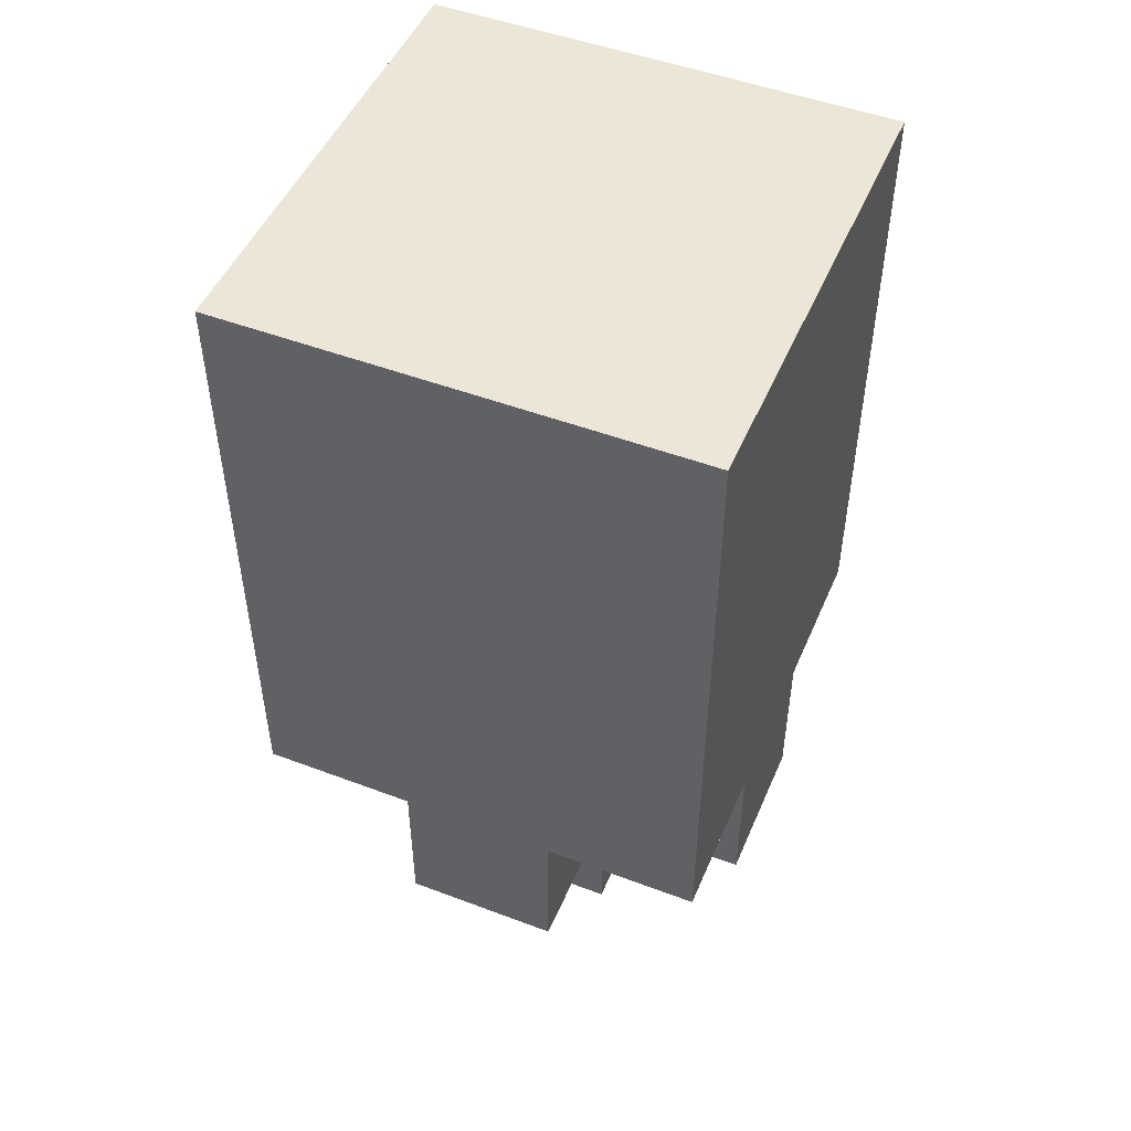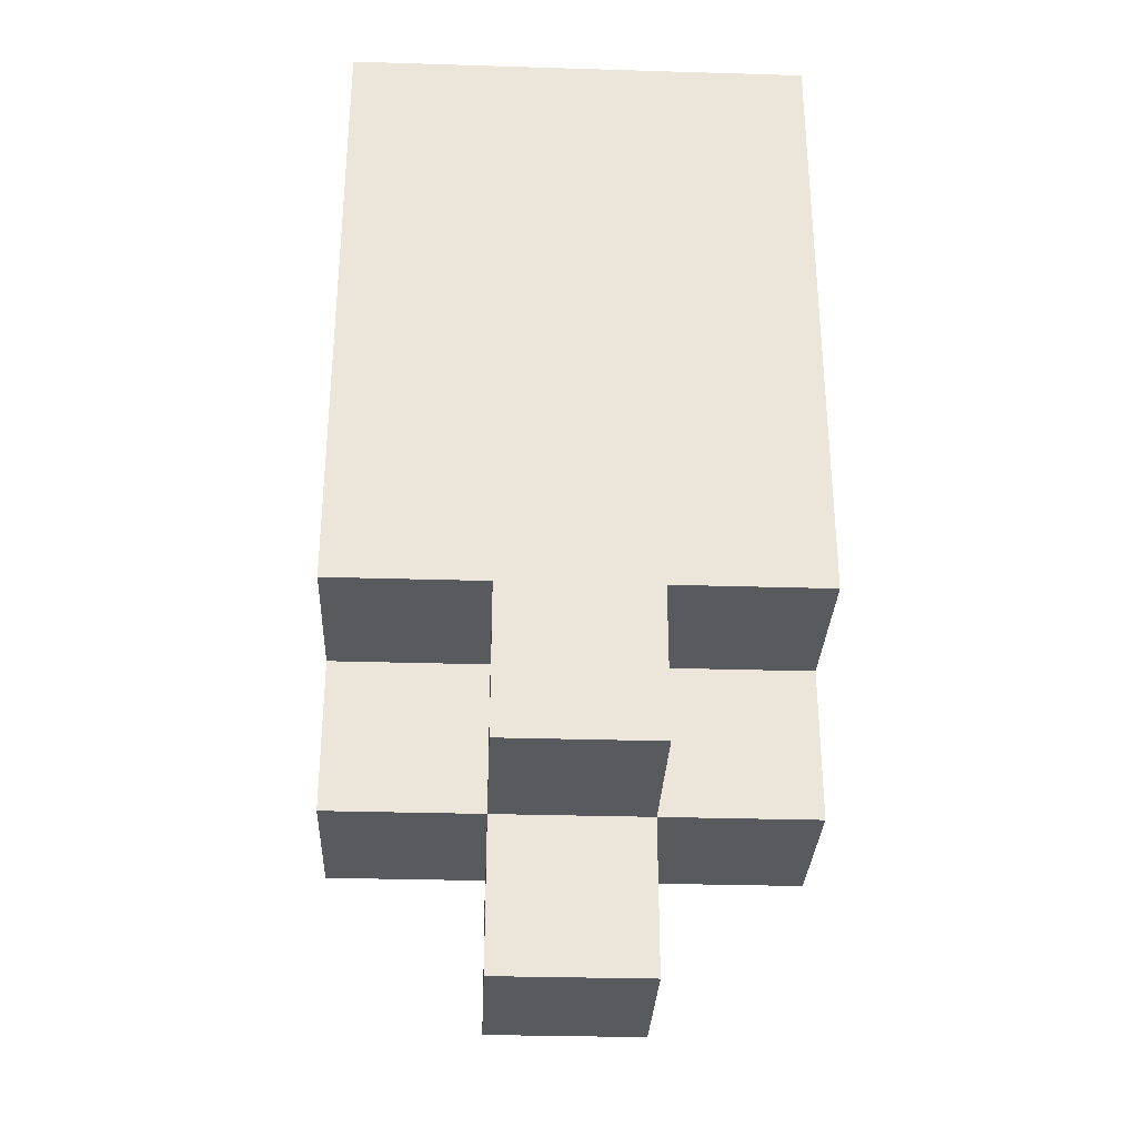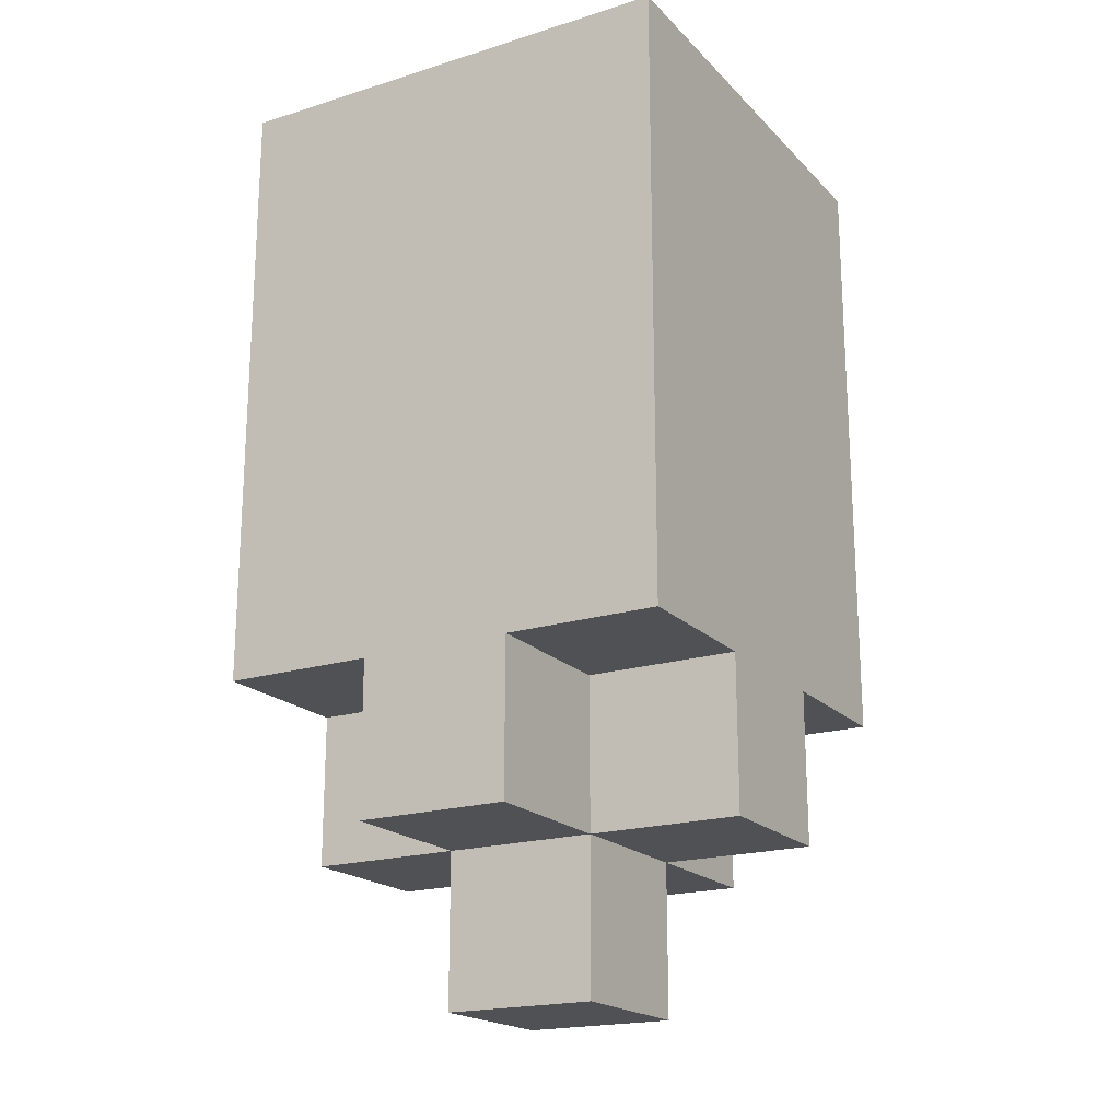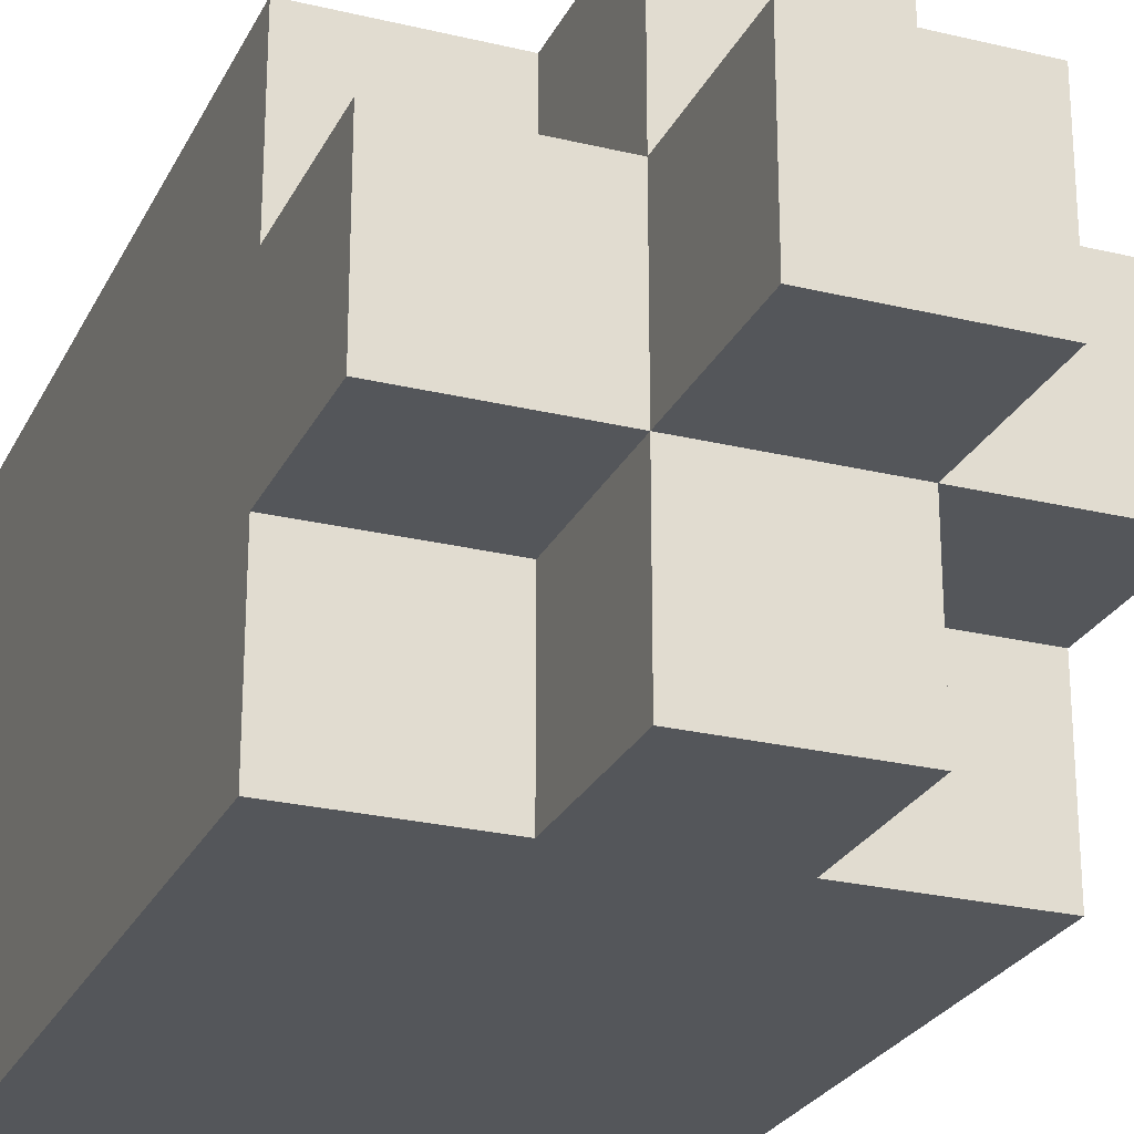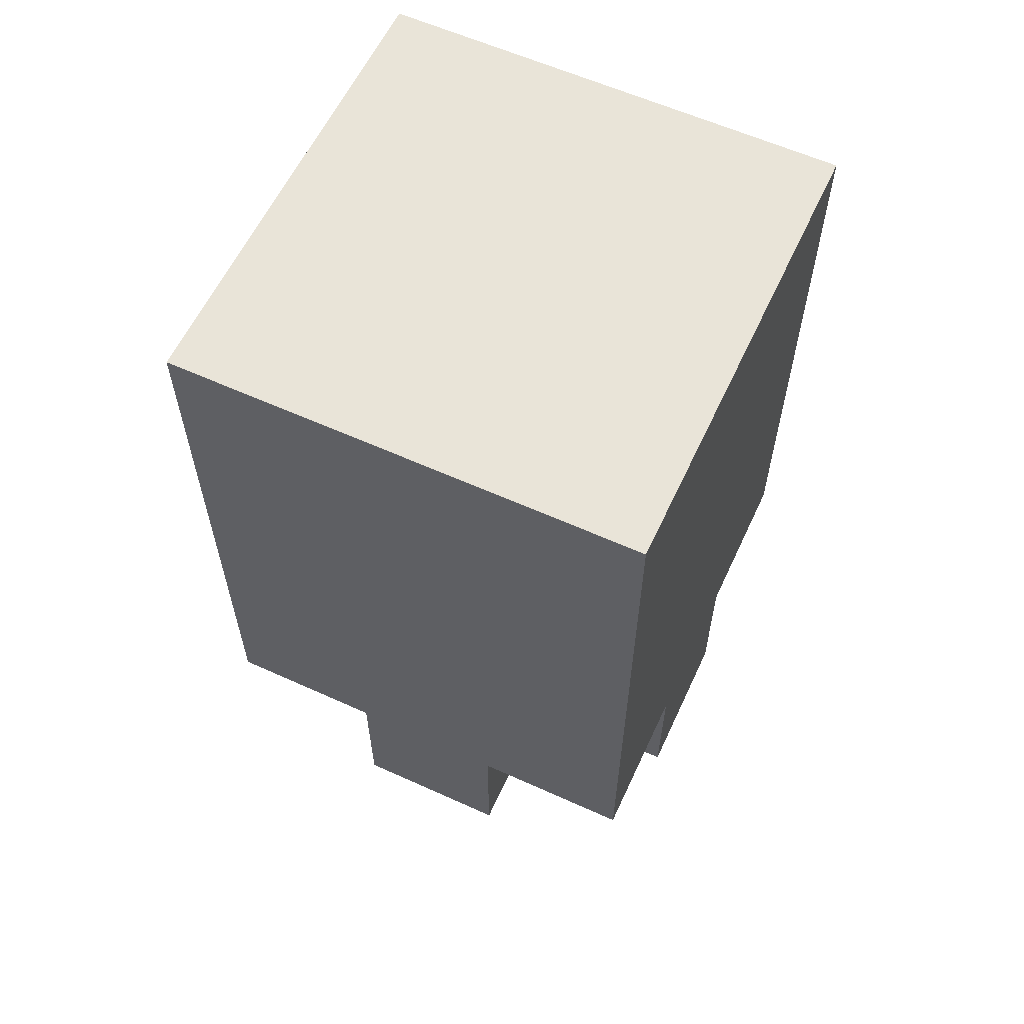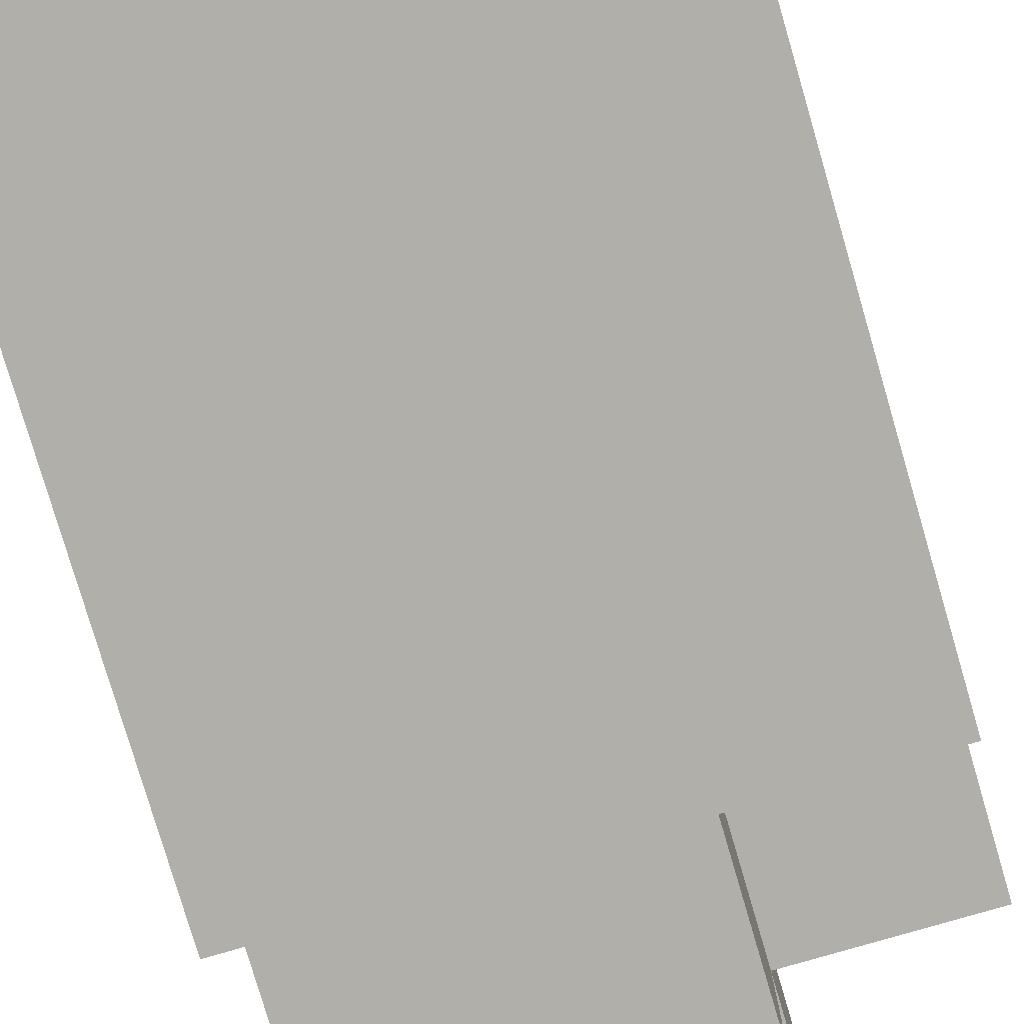
<metadata>
{"format":"obj","ext":"obj","renderer":"f3d","projection":"perspective","resolution":1024,"background":"white","views":[{"elev":49.3,"azim":-157.3,"up":"+Z"},{"elev":-31.1,"azim":-92.5,"up":"+Z"},{"elev":-19.5,"azim":-60.0,"up":"+Z"},{"elev":-25.4,"azim":158.7,"up":"+Y"},{"elev":60.1,"azim":114.9,"up":"+Z"},{"elev":-78.0,"azim":16.3,"up":"+Y"}]}
</metadata>
<code>
o Bottle_Blue-6
v -0.03 0.03 0.08069
v -0.03 -0.03 0.08069
v -0.03 0.03 0.02069
v -0.03 -0.03 0.02069
v -0.03 0.03 0.000691
v -0.03 0.009999 0.000691
v -0.03 -0.01 0.000691
v -0.03 -0.03 0.000691
v -0.03 0.009999 -0.01931
v -0.03 -0.01 -0.01931
v -0.01 0.03 0.000691
v -0.01 0.009999 0.000691
v -0.01 -0.01 0.000691
v -0.01 -0.03 0.000691
v -0.01 0.03 -0.01931
v -0.01 0.009999 -0.01931
v -0.01 -0.01 -0.01931
v -0.01 -0.03 -0.01931
v -0.01 0.009999 -0.03931
v -0.01 -0.01 -0.03931
v 0.01 0.03 0.000691
v 0.01 0.009999 0.000691
v 0.01 -0.01 0.000691
v 0.01 -0.03 0.000691
v 0.01 0.03 -0.01931
v 0.01 0.009999 -0.01931
v 0.01 -0.01 -0.01931
v 0.01 -0.03 -0.01931
v 0.01 0.009999 -0.03931
v 0.01 -0.01 -0.03931
v 0.03 0.03 0.08069
v 0.03 -0.03 0.08069
v 0.03 0.03 0.02069
v 0.03 -0.03 0.02069
v 0.03 0.03 0.000691
v 0.03 0.009999 0.000691
v 0.03 -0.01 0.000691
v 0.03 -0.03 0.000691
v 0.03 0.009999 -0.01931
v 0.03 -0.01 -0.01931
v -0.03 0.03 0.08069
v -0.03 0.03 0.02069
v -0.03 0.03 0.000691
v -0.01 0.03 0.000691
v -0.01 0.03 -0.01931
v 0.01 0.03 0.000691
v 0.01 0.03 -0.01931
v 0.03 0.03 0.08069
v 0.03 0.03 0.02069
v 0.03 0.03 0.000691
v -0.03 0.009999 0.000691
v -0.03 0.009999 -0.01931
v -0.01 0.009999 0.000691
v -0.01 0.009999 -0.01931
v -0.01 0.009999 -0.03931
v 0.01 0.009999 0.000691
v 0.01 0.009999 -0.01931
v 0.01 0.009999 -0.03931
v 0.03 0.009999 0.000691
v 0.03 0.009999 -0.01931
v -0.03 -0.01 0.000691
v -0.03 -0.01 -0.01931
v -0.01 -0.01 0.000691
v -0.01 -0.01 -0.01931
v -0.01 -0.01 -0.03931
v 0.01 -0.01 0.000691
v 0.01 -0.01 -0.01931
v 0.01 -0.01 -0.03931
v 0.03 -0.01 0.000691
v 0.03 -0.01 -0.01931
v -0.03 -0.03 0.08069
v -0.03 -0.03 0.02069
v -0.03 -0.03 0.000691
v -0.01 -0.03 0.000691
v -0.01 -0.03 -0.01931
v 0.01 -0.03 0.000691
v 0.01 -0.03 -0.01931
v 0.03 -0.03 0.08069
v 0.03 -0.03 0.02069
v 0.03 -0.03 0.000691
v -0.03 0.03 0.08069
v 0.03 0.03 0.08069
v -0.03 -0.03 0.08069
v 0.03 -0.03 0.08069
v -0.03 0.03 0.000691
v -0.01 0.03 0.000691
v 0.01 0.03 0.000691
v 0.03 0.03 0.000691
v -0.03 0.009999 0.000691
v -0.01 0.009999 0.000691
v 0.01 0.009999 0.000691
v 0.03 0.009999 0.000691
v -0.03 -0.01 0.000691
v -0.01 -0.01 0.000691
v 0.01 -0.01 0.000691
v 0.03 -0.01 0.000691
v -0.03 -0.03 0.000691
v -0.01 -0.03 0.000691
v 0.01 -0.03 0.000691
v 0.03 -0.03 0.000691
v -0.01 0.03 -0.01931
v 0.01 0.03 -0.01931
v -0.03 0.009999 -0.01931
v -0.01 0.009999 -0.01931
v 0.01 0.009999 -0.01931
v 0.03 0.009999 -0.01931
v -0.03 -0.01 -0.01931
v -0.01 -0.01 -0.01931
v 0.01 -0.01 -0.01931
v 0.03 -0.01 -0.01931
v -0.01 -0.03 -0.01931
v 0.01 -0.03 -0.01931
v -0.01 0.009999 -0.03931
v 0.01 0.009999 -0.03931
v -0.01 -0.01 -0.03931
v 0.01 -0.01 -0.03931
f 3 2 1
f 4 2 3
f 5 4 3
f 6 4 5
f 7 4 6
f 8 4 7
f 9 7 6
f 10 7 9
f 15 12 11
f 16 12 15
f 17 14 13
f 18 14 17
f 19 17 16
f 20 17 19
f 21 22 25
f 25 22 26
f 23 24 27
f 27 24 28
f 26 27 29
f 29 27 30
f 31 32 33
f 33 32 34
f 33 34 35
f 35 34 36
f 36 34 37
f 37 34 38
f 36 37 39
f 39 37 40
f 44 43 42
f 46 44 42
f 46 45 44
f 47 45 46
f 48 42 41
f 49 46 42
f 49 42 48
f 50 46 49
f 53 52 51
f 54 52 53
f 57 55 54
f 58 55 57
f 59 57 56
f 60 57 59
f 61 62 63
f 63 62 64
f 64 65 67
f 67 65 68
f 66 67 69
f 69 67 70
f 72 73 74
f 72 74 76
f 74 75 76
f 76 75 77
f 71 72 78
f 72 76 79
f 78 72 79
f 79 76 80
f 83 82 81
f 84 82 83
f 85 86 89
f 89 86 90
f 87 88 91
f 91 88 92
f 93 94 97
f 97 94 98
f 95 96 99
f 99 96 100
f 101 102 104
f 104 102 105
f 103 104 107
f 107 104 108
f 105 106 109
f 109 106 110
f 108 109 111
f 111 109 112
f 113 114 115
f 115 114 116

</code>
